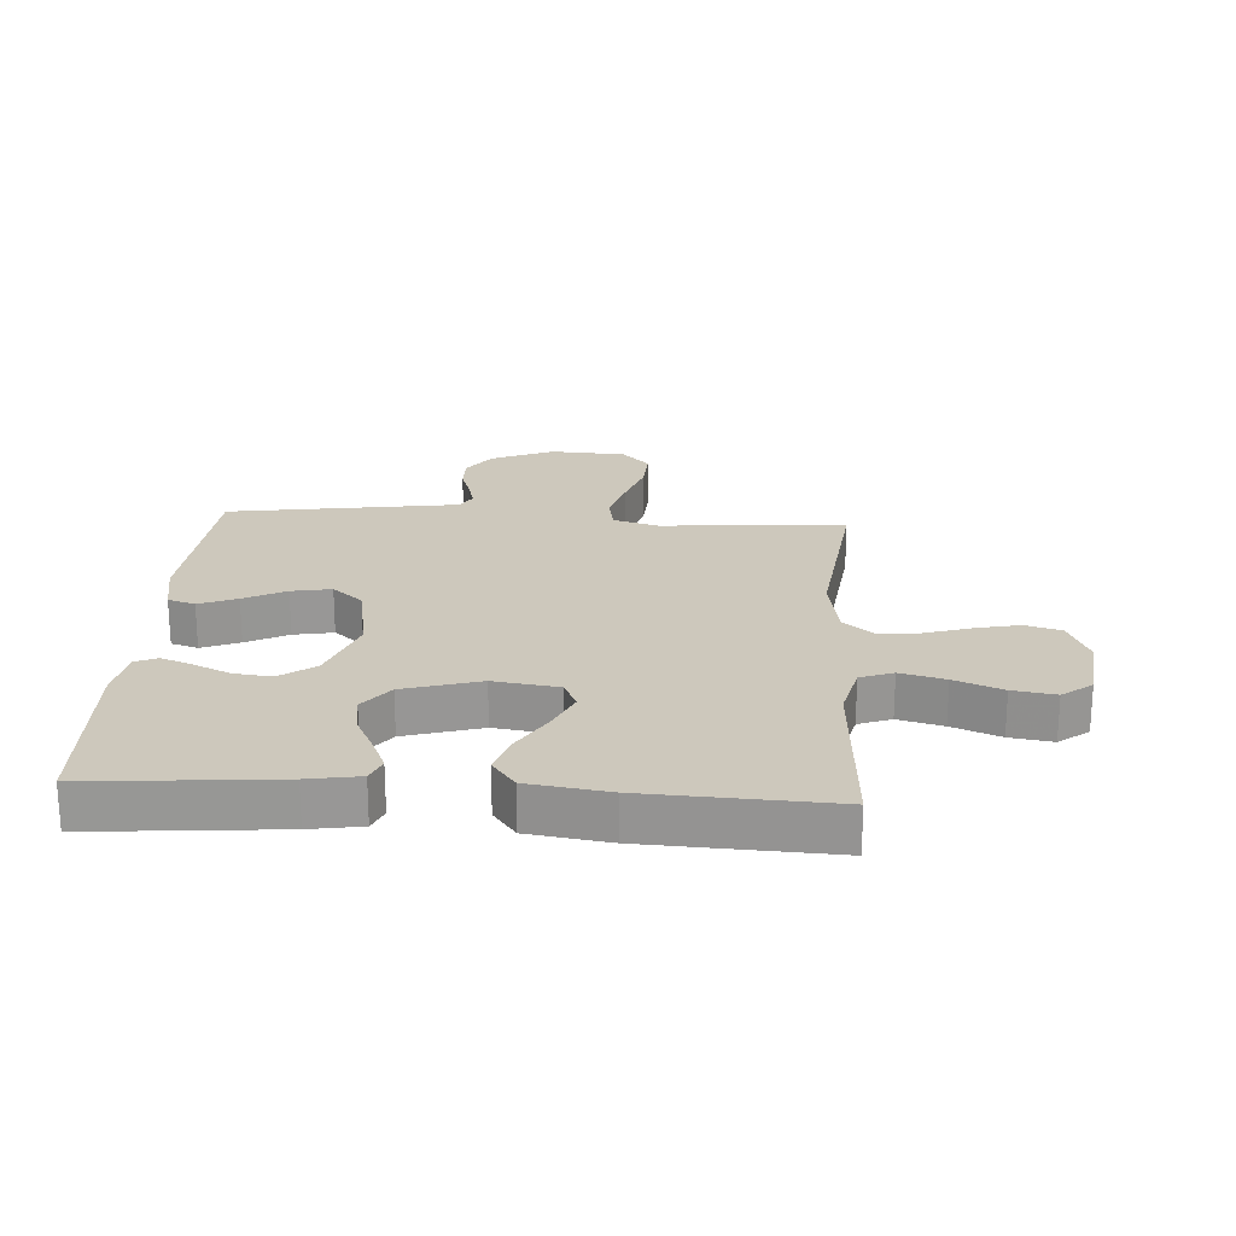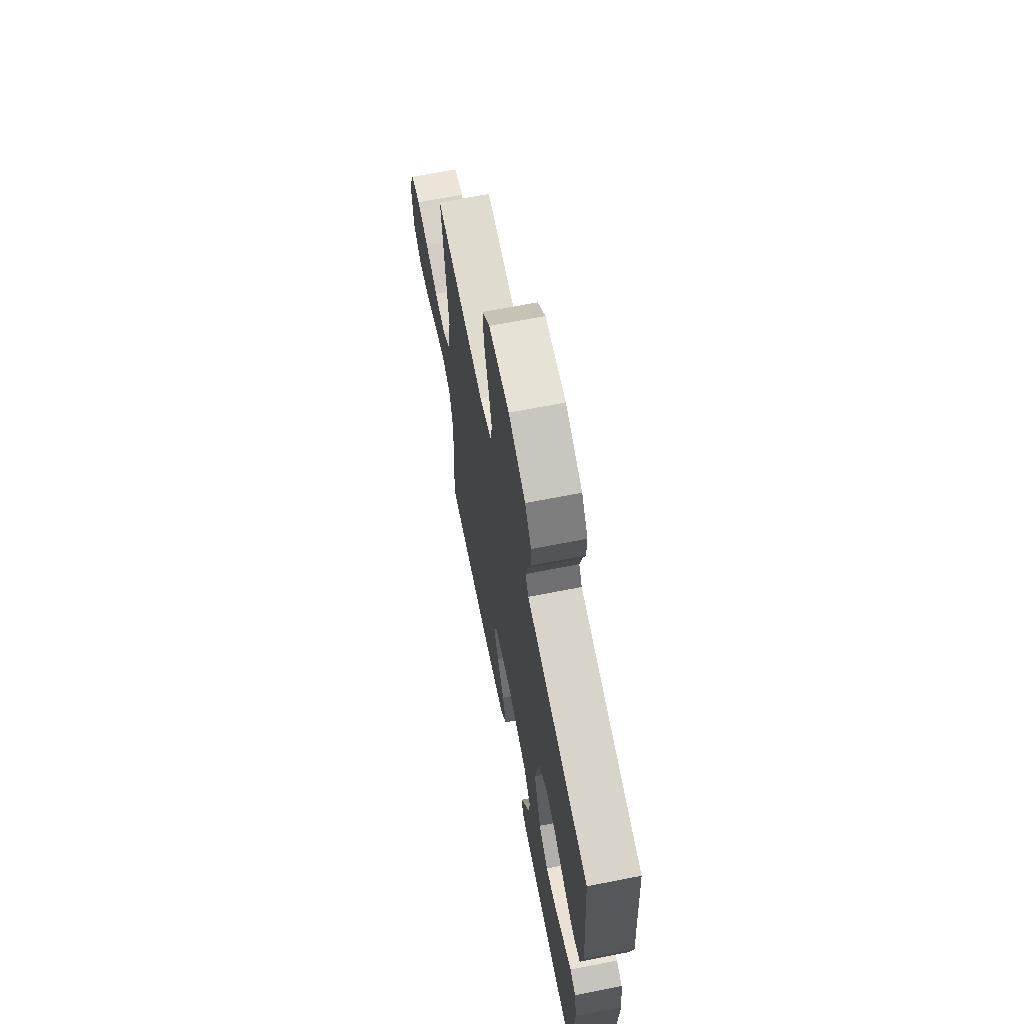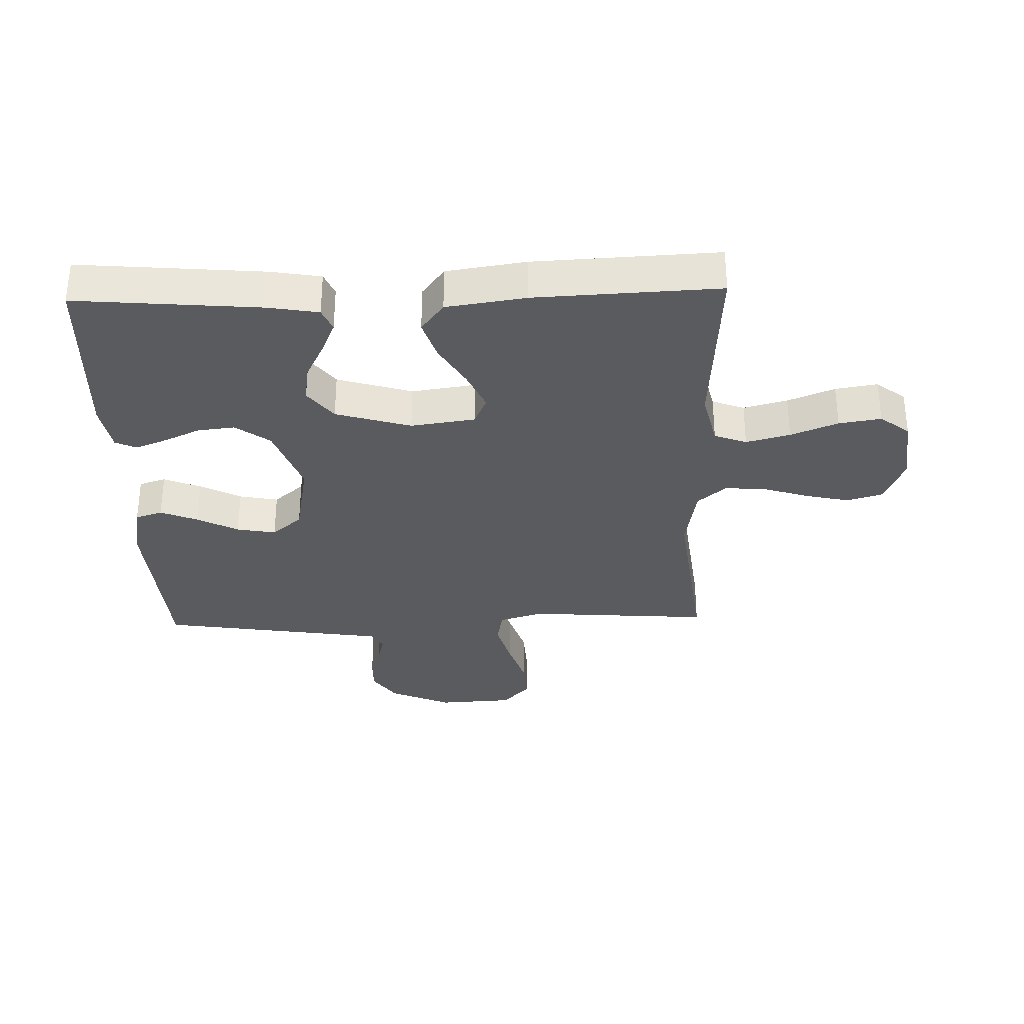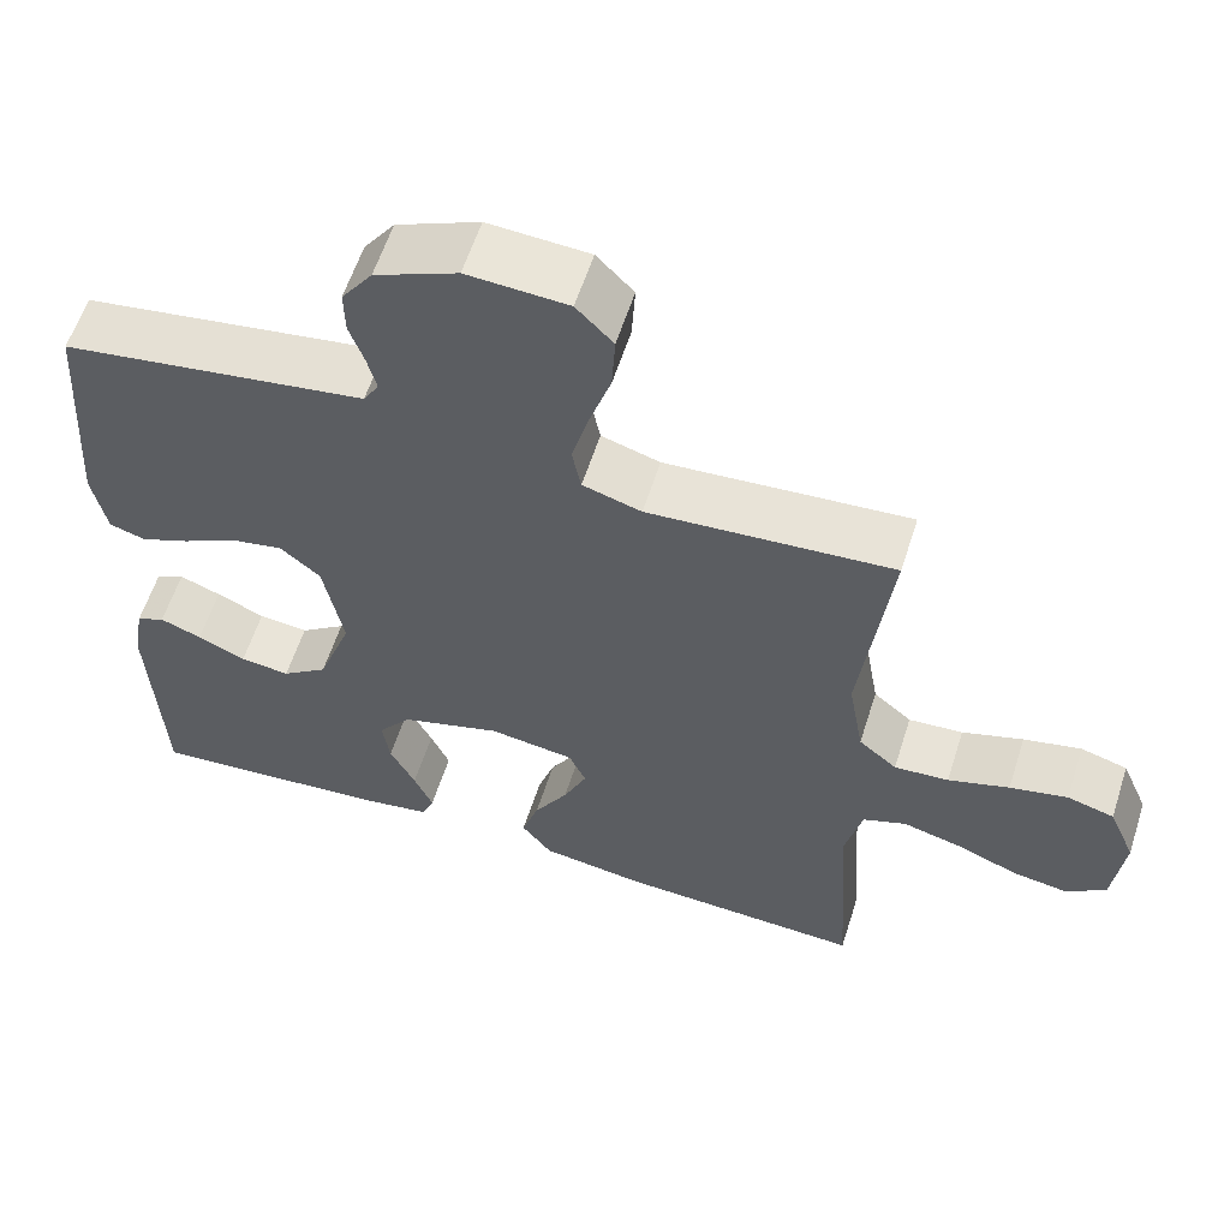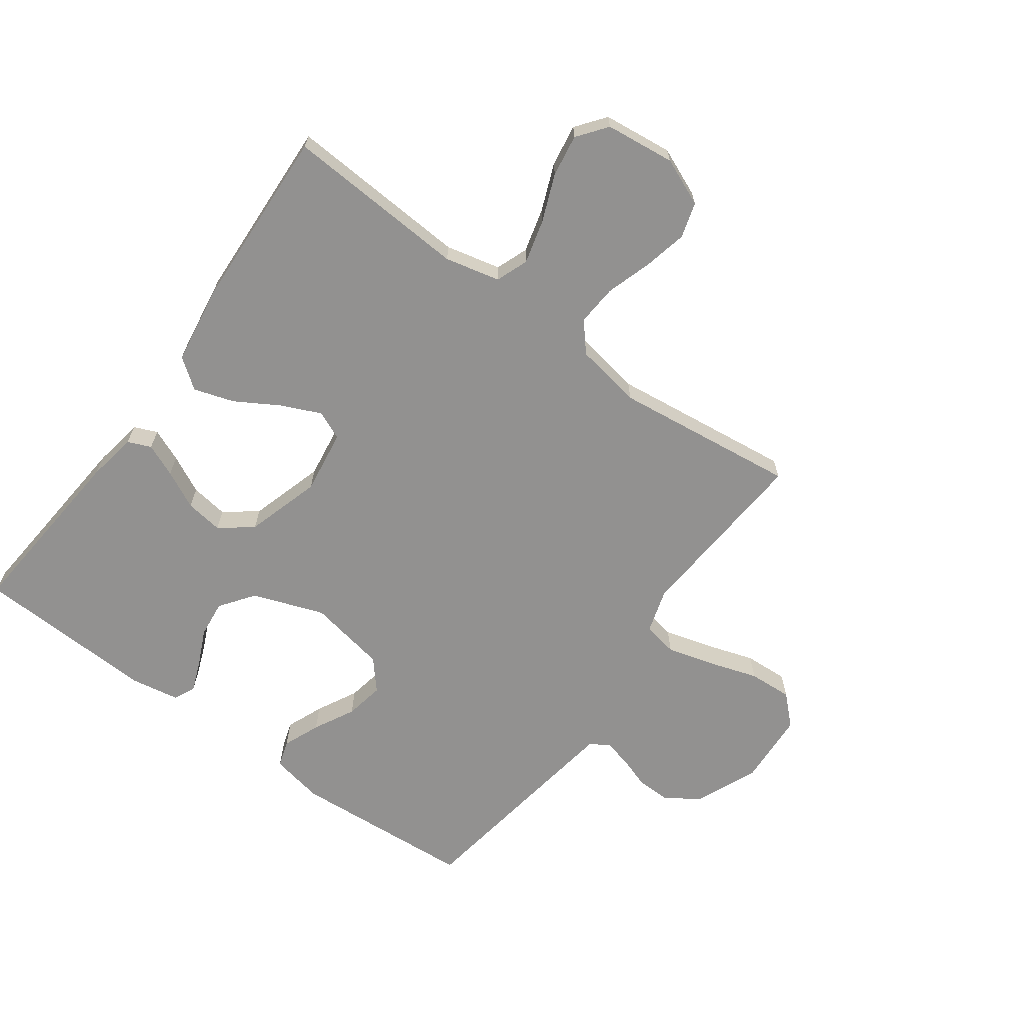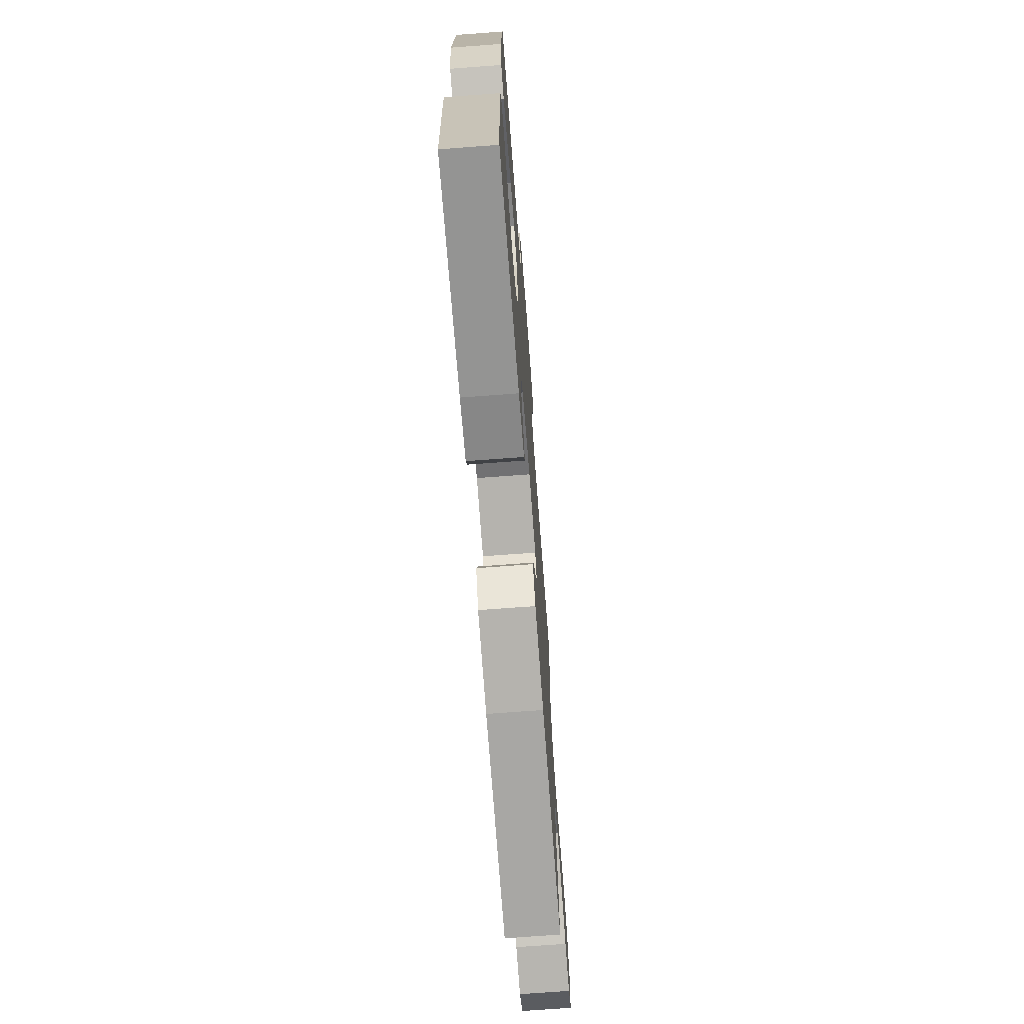
<metadata>
{"format":"obj","ext":"obj","renderer":"f3d","projection":"perspective","resolution":1024,"background":"white","views":[{"elev":22.1,"azim":-176.3,"up":"+Y"},{"elev":66.6,"azim":78.8,"up":"+Z"},{"elev":-32.5,"azim":-178.3,"up":"+Y"},{"elev":59.4,"azim":-162.3,"up":"+Z"},{"elev":-66.1,"azim":-126.0,"up":"+Y"},{"elev":-71.9,"azim":94.3,"up":"+Z"}]}
</metadata>
<code>
v 0.5 0.07 0.5
v 0.521 0.07 0.2
v 0.504 0.07 0.113
v 0.46 0.07 0.099
v 0.399 0.07 0.124
v 0.332 0.07 0.159
v 0.268 0.07 0.171
v 0.219 0.07 0.129
v 0.195 0.07 0
v 0.237 0.07 -0.117
v 0.293 0.07 -0.158
v 0.354 0.07 -0.151
v 0.413 0.07 -0.124
v 0.464 0.07 -0.104
v 0.499 0.07 -0.12
v 0.513 0.07 -0.2
v 0.5 0.07 -0.5
v 0.2 0.07 -0.474
v 0.117 0.07 -0.46
v 0.101 0.07 -0.422
v 0.124 0.07 -0.368
v 0.155 0.07 -0.306
v 0.164 0.07 -0.244
v 0.123 0.07 -0.191
v 0 0.07 -0.154
v -0.105 0.07 -0.169
v -0.126 0.07 -0.216
v -0.097 0.07 -0.281
v -0.055 0.07 -0.352
v -0.034 0.07 -0.418
v -0.071 0.07 -0.467
v -0.2 0.07 -0.486
v -0.5 0.07 -0.5
v -0.481 0.07 -0.2
v -0.502 0.07 -0.11
v -0.555 0.07 -0.09
v -0.627 0.07 -0.109
v -0.704 0.07 -0.14
v -0.773 0.07 -0.151
v -0.821 0.07 -0.114
v -0.834 0.07 0
v -0.801 0.07 0.078
v -0.743 0.07 0.095
v -0.672 0.07 0.079
v -0.597 0.07 0.055
v -0.53 0.07 0.05
v -0.483 0.07 0.09
v -0.464 0.07 0.2
v -0.5 0.07 0.5
v -0.2 0.07 0.478
v -0.128 0.07 0.5
v -0.117 0.07 0.557
v -0.138 0.07 0.634
v -0.164 0.07 0.715
v -0.168 0.07 0.787
v -0.123 0.07 0.834
v 0 0.07 0.841
v 0.101 0.07 0.797
v 0.139 0.07 0.743
v 0.138 0.07 0.687
v 0.12 0.07 0.634
v 0.109 0.07 0.589
v 0.128 0.07 0.557
v 0.2 0.07 0.546
v 0.5 0 0.5
v 0.521 0 0.2
v 0.504 0 0.113
v 0.46 0 0.099
v 0.399 0 0.124
v 0.332 0 0.159
v 0.268 0 0.171
v 0.219 0 0.129
v 0.195 0 0
v 0.237 0 -0.117
v 0.293 0 -0.158
v 0.354 0 -0.151
v 0.413 0 -0.124
v 0.464 0 -0.104
v 0.499 0 -0.12
v 0.513 0 -0.2
v 0.5 0 -0.5
v 0.2 0 -0.474
v 0.117 0 -0.46
v 0.101 0 -0.422
v 0.124 0 -0.368
v 0.155 0 -0.306
v 0.164 0 -0.244
v 0.123 0 -0.191
v 0 0 -0.154
v -0.105 0 -0.169
v -0.126 0 -0.216
v -0.097 0 -0.281
v -0.055 0 -0.352
v -0.034 0 -0.418
v -0.071 0 -0.467
v -0.2 0 -0.486
v -0.5 0 -0.5
v -0.481 0 -0.2
v -0.502 0 -0.11
v -0.555 0 -0.09
v -0.627 0 -0.109
v -0.704 0 -0.14
v -0.773 0 -0.151
v -0.821 0 -0.114
v -0.834 0 0
v -0.801 0 0.078
v -0.743 0 0.095
v -0.672 0 0.079
v -0.597 0 0.055
v -0.53 0 0.05
v -0.483 0 0.09
v -0.464 0 0.2
v -0.5 0 0.5
v -0.2 0 0.478
v -0.128 0 0.5
v -0.117 0 0.557
v -0.138 0 0.634
v -0.164 0 0.715
v -0.168 0 0.787
v -0.123 0 0.834
v 0 0 0.841
v 0.101 0 0.797
v 0.139 0 0.743
v 0.138 0 0.687
v 0.12 0 0.634
v 0.109 0 0.589
v 0.128 0 0.557
v 0.2 0 0.546
f 63 64 1 2
f 58 59 60 61
f 58 61 62
f 57 58 62
f 56 57 62
f 53 54 55 56
f 52 53 56 62
f 51 52 62 63
f 48 49 50
f 47 48 50 51
f 42 43 44 45
f 40 41 42 45
f 40 45 46
f 37 38 39 40
f 36 37 40 46
f 35 36 46 47
f 31 32 33 34
f 28 29 30 31
f 27 28 31 34
f 26 27 34 35
f 19 20 21 22
f 17 18 19 22
f 17 22 23
f 16 17 23 24
f 12 13 14 15
f 12 15 16
f 11 12 16 24
f 3 4 5 6
f 63 2 3 6
f 63 6 7
f 51 63 7 8
f 47 51 8 9
f 25 26 35 47
f 25 47 9 10
f 10 11 24 25
f 66 65 128 127
f 125 124 123 122
f 126 125 122
f 126 122 121
f 126 121 120
f 120 119 118 117
f 126 120 117 116
f 127 126 116 115
f 114 113 112
f 115 114 112 111
f 109 108 107 106
f 109 106 105 104
f 110 109 104
f 104 103 102 101
f 110 104 101 100
f 111 110 100 99
f 98 97 96 95
f 95 94 93 92
f 98 95 92 91
f 99 98 91 90
f 86 85 84 83
f 86 83 82 81
f 87 86 81
f 88 87 81 80
f 79 78 77 76
f 80 79 76
f 88 80 76 75
f 70 69 68 67
f 70 67 66 127
f 71 70 127
f 72 71 127 115
f 73 72 115 111
f 111 99 90 89
f 74 73 111 89
f 89 88 75 74
f 1 65 66 2
f 2 66 67 3
f 3 67 68 4
f 4 68 69 5
f 5 69 70 6
f 6 70 71 7
f 7 71 72 8
f 8 72 73 9
f 9 73 74 10
f 10 74 75 11
f 11 75 76 12
f 12 76 77 13
f 13 77 78 14
f 14 78 79 15
f 15 79 80 16
f 16 80 81 17
f 17 81 82 18
f 18 82 83 19
f 19 83 84 20
f 20 84 85 21
f 21 85 86 22
f 22 86 87 23
f 23 87 88 24
f 24 88 89 25
f 25 89 90 26
f 26 90 91 27
f 27 91 92 28
f 28 92 93 29
f 29 93 94 30
f 30 94 95 31
f 31 95 96 32
f 32 96 97 33
f 33 97 98 34
f 34 98 99 35
f 35 99 100 36
f 36 100 101 37
f 37 101 102 38
f 38 102 103 39
f 39 103 104 40
f 40 104 105 41
f 41 105 106 42
f 42 106 107 43
f 43 107 108 44
f 44 108 109 45
f 45 109 110 46
f 46 110 111 47
f 47 111 112 48
f 48 112 113 49
f 49 113 114 50
f 50 114 115 51
f 51 115 116 52
f 52 116 117 53
f 53 117 118 54
f 54 118 119 55
f 55 119 120 56
f 56 120 121 57
f 57 121 122 58
f 58 122 123 59
f 59 123 124 60
f 60 124 125 61
f 61 125 126 62
f 62 126 127 63
f 63 127 128 64
f 64 128 65 1

</code>
